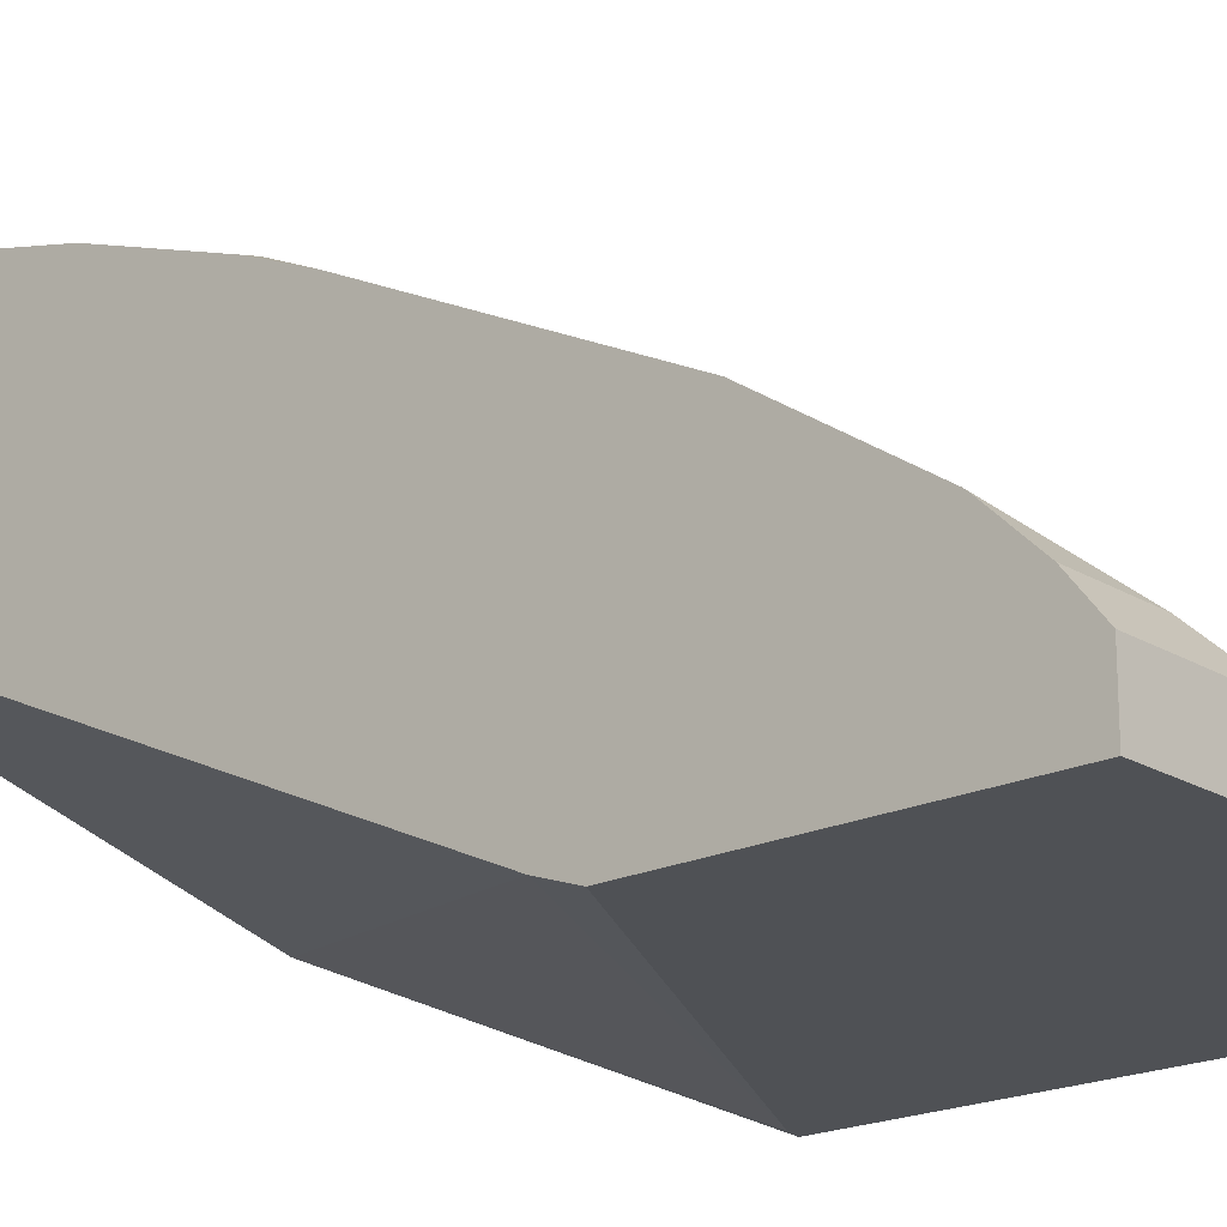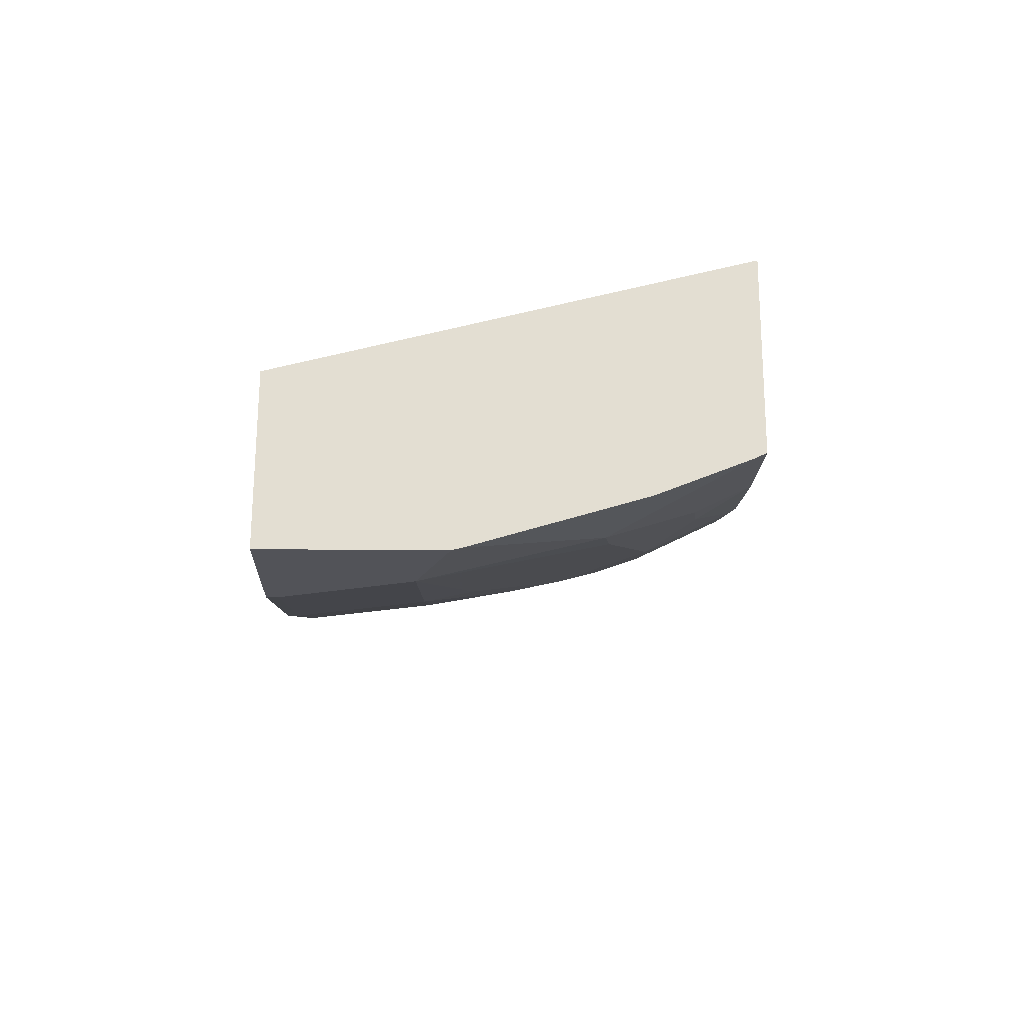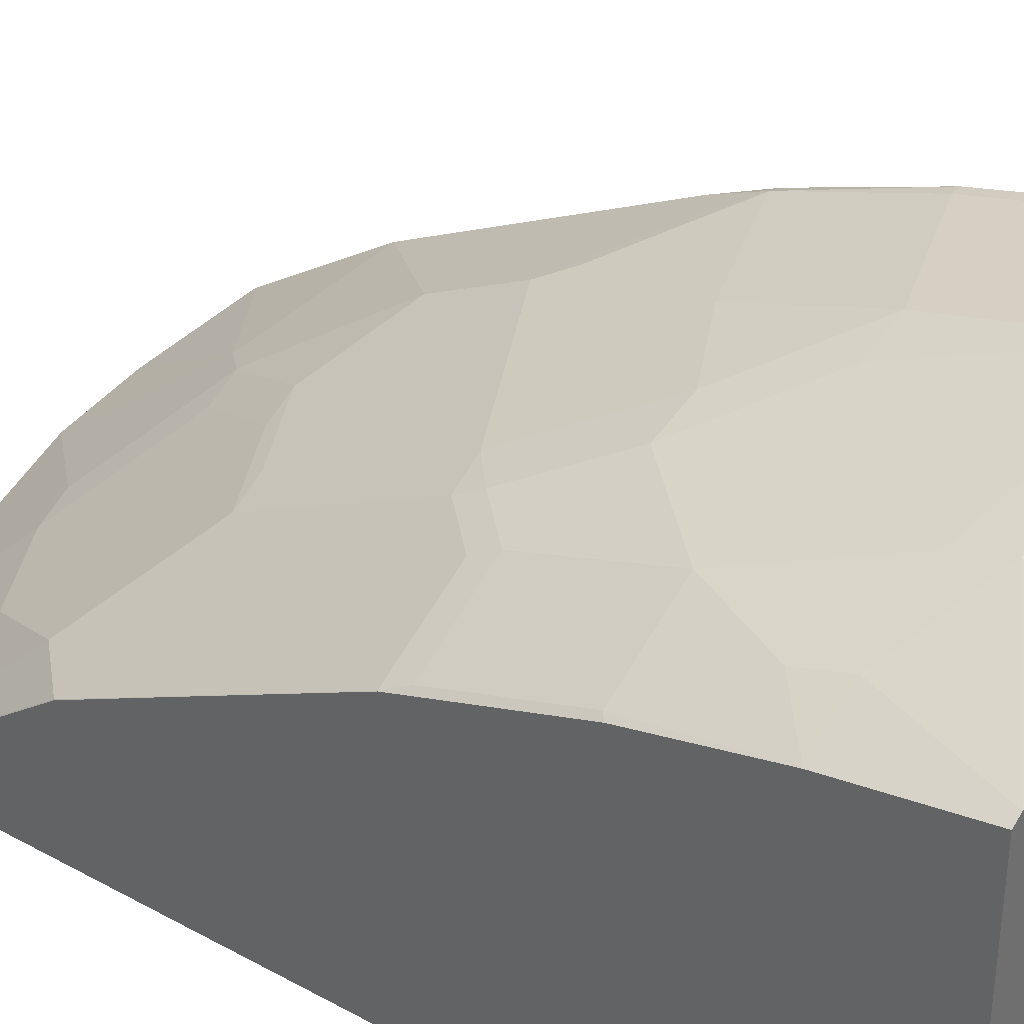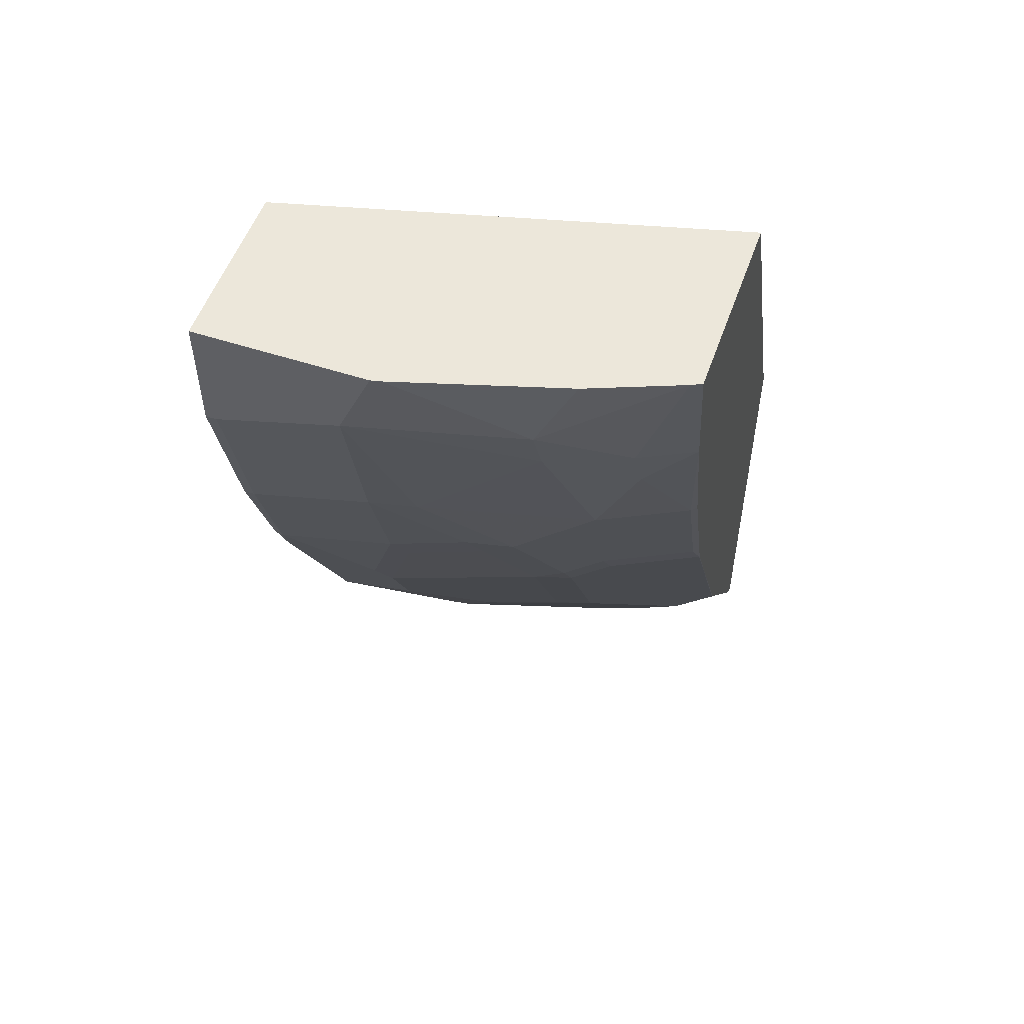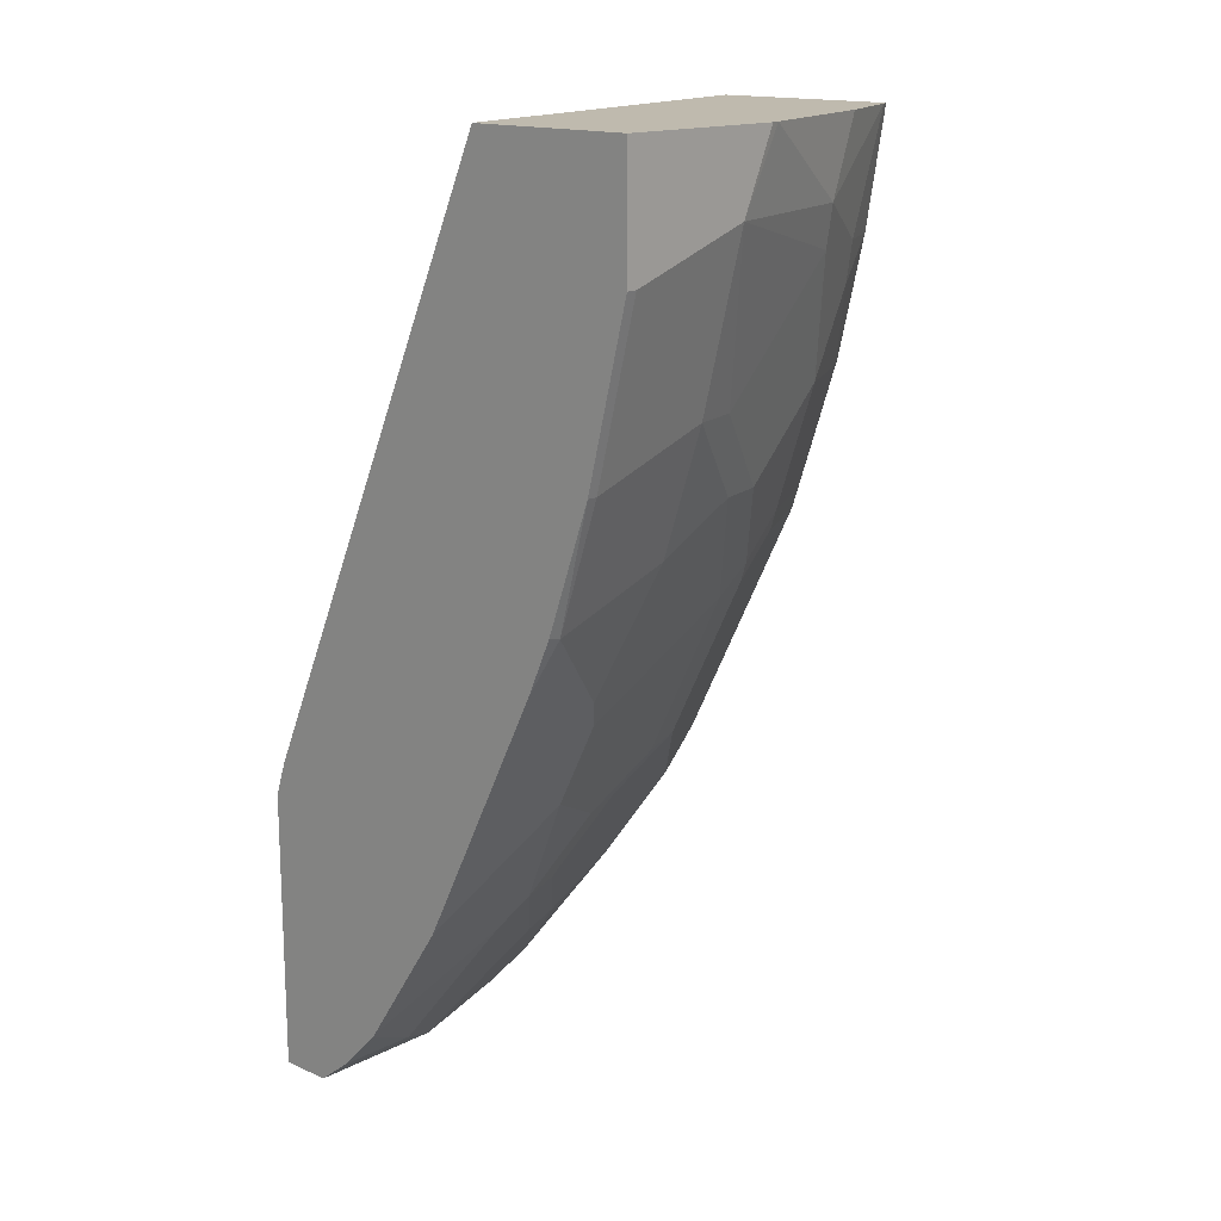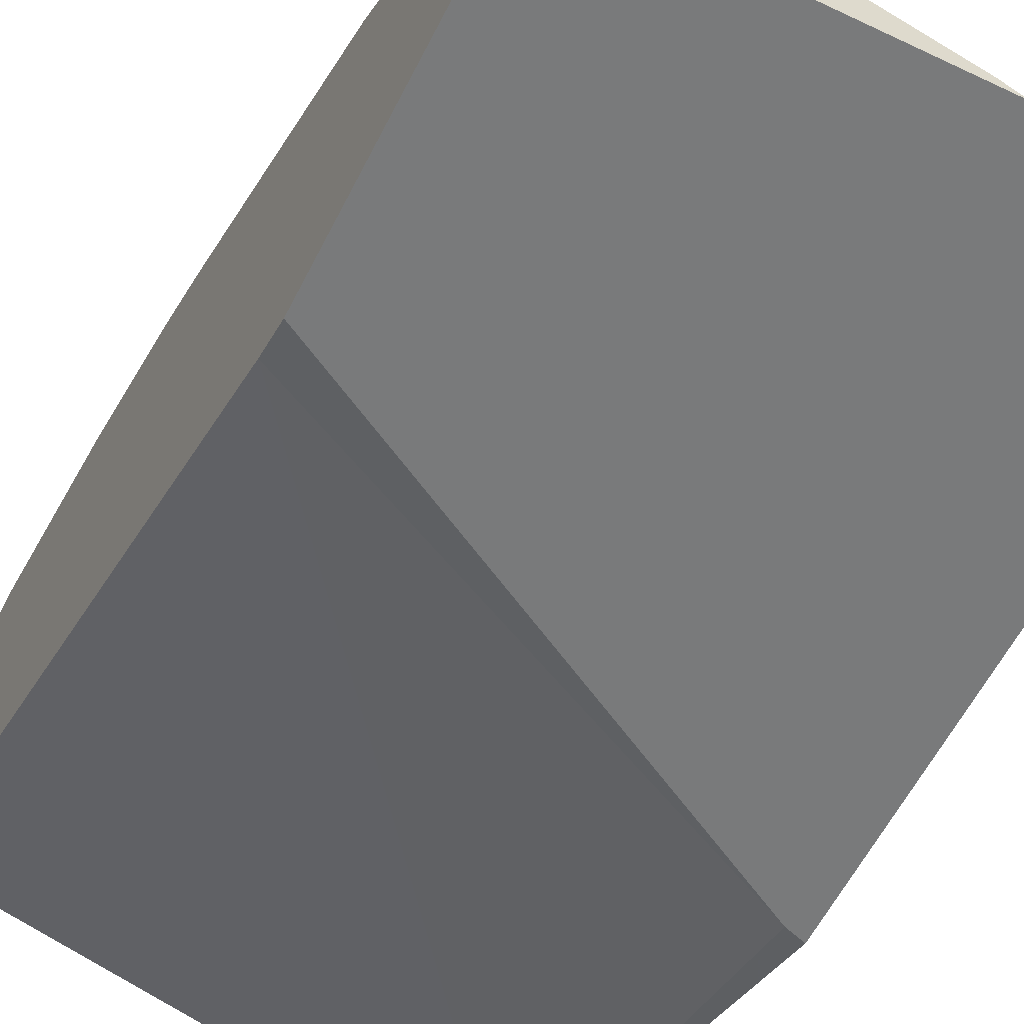
<metadata>
{"format":"obj","ext":"obj","renderer":"f3d","projection":"perspective","resolution":1024,"background":"white","views":[{"elev":-19.6,"azim":-48.5,"up":"+Z"},{"elev":67.4,"azim":0.2,"up":"+Y"},{"elev":36.1,"azim":125.7,"up":"+Z"},{"elev":53.7,"azim":19.3,"up":"+Y"},{"elev":15.7,"azim":-46.7,"up":"+Y"},{"elev":-58.0,"azim":-26.4,"up":"+Z"}]}
</metadata>
<code>
v -0.08416 0.1385 0.475
v -0.07915 0.1385 0.475
v -0.08416 0.194 0.475
v -0.08416 0.05936 0.4552
v -0.01978 0.1583 0.475
v -0.07915 0.05936 0.4552
v -0.003853 0.194 0.475
v -0.08416 0.194 0.3958
v -0.08416 0.0009634 0.4344
v -0.07915 -7.09e-06 0.4354
v 0.06184 0.1385 0.4502
v 0.05937 0.1583 0.4552
v 0.0004859 0.194 0.474
v -0.01978 0.07915 0.4552
v 0.002482 0.07915 0.4502
v 0.1239 0.194 0.3425
v -0.08416 -0.09001 0.2681
v -0.08416 -0.02478 0.423
v -0.08416 -0.1435 0.3636
v -0.07255 -0.01321 0.4288
v -0.03958 -0.03954 0.4156
v -0.01978 0.01978 0.4354
v 0.08163 0.07915 0.4304
v 0.09895 0.1385 0.4354
v 0.1192 0.194 0.4344
v 0.07729 0.194 0.4512
v 0.0198 0.03957 0.4354
v 0.04204 0.03957 0.4304
v 0.1239 0.007841 0.2626
v 0.1161 0.005309 0.2626
v 0.1239 0.194 0.4321
v -0.08416 -0.106 0.2626
v -0.08416 -0.2029 0.324
v -0.02638 -0.1649 0.343
v -0.03298 -0.09233 0.3892
v -0.03298 -0.05275 0.409
v -0.01318 0.006575 0.4288
v 0.08163 0.01978 0.4106
v 0.1212 0.07915 0.4106
v 0.1014 0.1187 0.4304
v 0.1121 0.1385 0.4288
v 0.02637 0.02636 0.4288
v 0.06184 -7.09e-06 0.4106
v 0.1239 -0.1901 0.2626
v 0.1239 0.1385 0.4229
v -0.08416 -0.237 0.2626
v -0.08416 -0.2041 0.3231
v -0.04616 -0.2243 0.3035
v -0.01931 -0.237 0.2872
v -0.006582 -0.1847 0.3232
v -0.01318 -0.1517 0.3496
v 0.04617 -0.01321 0.409
v 0.006617 -0.1121 0.3694
v 0.0841 0.009866 0.4057
v 0.1212 0.01978 0.3908
v 0.1239 0.06944 0.4056
v 0.1239 0.0813 0.4096
v 0.1239 0.08413 0.4102
v 0.0643 -0.009923 0.4057
v 0.1239 -0.1878 0.267
v 0.1214 -0.1925 0.2626
v 0.04961 -0.237 0.2626
v -0.08416 -0.237 0.2872
v -0.08416 -0.2243 0.3035
v 0.04004 -0.237 0.2674
v 0.04452 -0.188 0.3068
v 0.0132 -0.2045 0.3035
v 0.006617 -0.1715 0.3298
v 0.004967 -0.1484 0.3463
v 0.04617 -0.09233 0.3694
v 0.0643 -0.08904 0.3661
v 0.02472 -0.1088 0.3661
v 0.1237 0.009866 0.3859
v 0.1039 -0.009923 0.3859
v 0.1239 0.01008 0.3858
v 0.1039 -0.1286 0.3266
v 0.1237 -0.188 0.2672
v 0.1239 -0.1087 0.3264
v 0.1237 -0.1088 0.3266
v 0.06204 -0.2321 0.2626
v 0.0643 -0.2276 0.2672
v 0.02637 -0.1913 0.3101
v 0.0841 -0.1682 0.3068
v 0.1239 -0.0295 0.366
v 0.1239 -0.06908 0.3462
f 39 45 40
f 39 58 45
f 38 59 54
f 39 56 57
f 79 85 84
f 39 55 75
f 39 57 58
f 40 45 41
f 46 65 49
f 44 60 61
f 46 62 65
f 46 49 63
f 47 64 48
f 48 64 63
f 48 63 49
f 38 43 59
f 43 52 59
f 38 73 55
f 34 49 50
f 37 52 42
f 29 44 61
f 29 61 80
f 29 80 62
f 29 62 46
f 29 46 32
f 29 32 30
f 31 41 45
f 33 47 48
f 38 54 73
f 33 48 34
f 49 65 66
f 34 50 68
f 34 68 51
f 34 51 35
f 35 52 36
f 35 51 53
f 35 53 52
f 36 52 37
f 34 48 49
f 49 66 67
f 53 71 70
f 50 67 68
f 66 81 83
f 66 83 76
f 66 76 69
f 66 69 68
f 66 68 82
f 67 82 68
f 69 76 71
f 69 71 72
f 73 74 76
f 73 76 79
f 73 79 84
f 73 84 75
f 76 83 77
f 76 77 79
f 77 83 81
f 78 85 79
f 28 52 43
f 66 82 67
f 49 67 50
f 65 81 66
f 62 80 65
f 51 68 69
f 51 69 53
f 52 53 70
f 52 70 71
f 52 71 59
f 53 69 72
f 53 72 71
f 54 59 74
f 54 74 73
f 55 73 75
f 59 71 76
f 59 76 74
f 60 77 61
f 60 78 79
f 60 79 77
f 61 77 81
f 61 81 80
f 65 80 81
f 28 42 52
f 39 75 56
f 27 37 42
f 3 26 25
f 3 25 31
f 3 31 16
f 3 16 8
f 4 9 10
f 4 10 6
f 5 11 12
f 5 12 13
f 5 13 7
f 5 14 15
f 5 15 11
f 6 10 22
f 6 22 14
f 8 16 17
f 9 18 10
f 10 18 19
f 10 19 20
f 3 13 26
f 10 20 36
f 3 7 13
f 1 6 2
f 27 42 28
f 1 2 5
f 1 5 7
f 1 7 3
f 1 3 8
f 1 8 17
f 1 17 32
f 1 32 46
f 1 46 63
f 1 63 64
f 1 64 47
f 1 47 33
f 1 33 19
f 1 19 18
f 1 18 9
f 1 9 4
f 1 4 6
f 2 6 14
f 10 36 21
f 2 14 5
f 11 15 23
f 17 30 32
f 19 33 34
f 19 34 35
f 19 35 20
f 20 35 36
f 21 36 37
f 22 37 27
f 23 28 43
f 23 43 38
f 23 38 55
f 23 55 39
f 23 39 40
f 23 40 24
f 24 41 31
f 24 31 25
f 24 40 41
f 10 21 22
f 16 44 29
f 16 60 44
f 21 37 22
f 14 27 15
f 11 23 12
f 16 78 60
f 12 23 24
f 12 24 25
f 12 25 26
f 12 26 13
f 14 22 27
f 15 27 28
f 15 28 23
f 16 29 30
f 16 31 45
f 16 45 58
f 16 58 57
f 16 57 56
f 16 56 75
f 16 75 84
f 16 84 85
f 16 85 78
f 16 30 17

</code>
